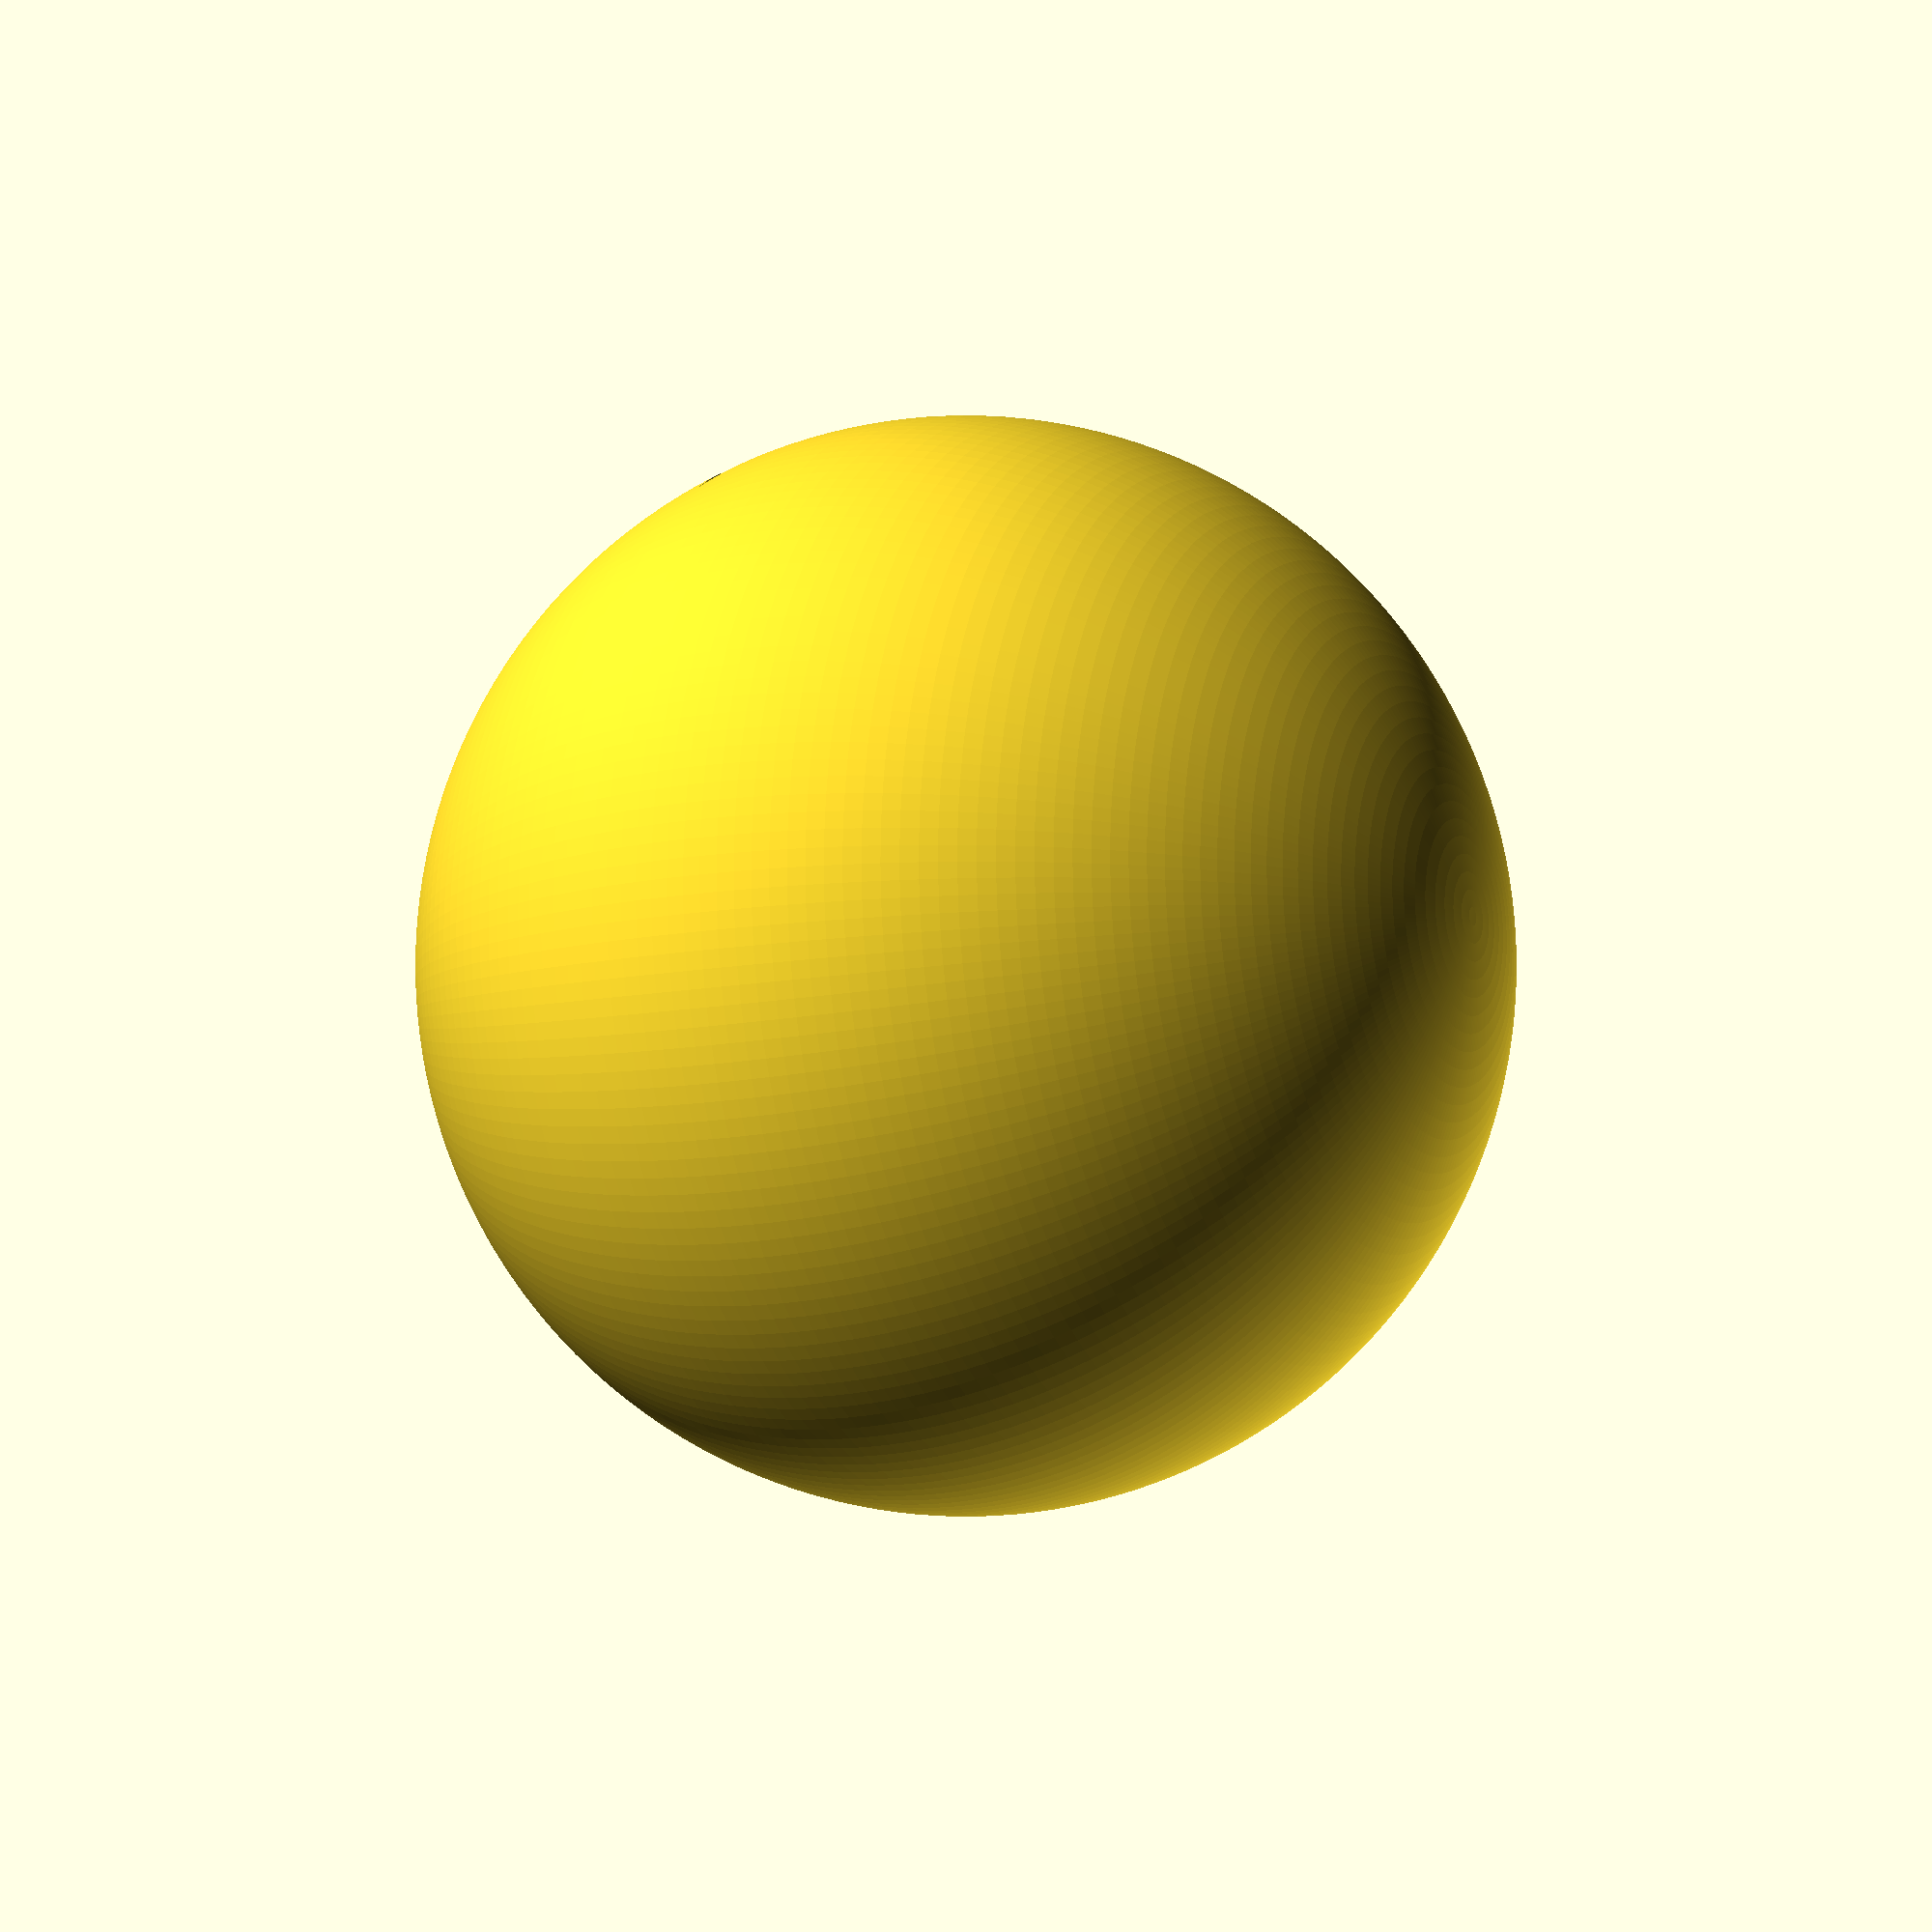
<openscad>
sphere_fineness=200;

iter=72;
fineness=48;

eye_fineness=48;
eye_size=1;
eye_width=40;
eye_space=10;
eye_pos=-10;


mouth_size=1;
mouth_iter=144;
mouth_width=40;
mouth_curve=-5;
mouth_pos=20;

difference(){
    
    sphere(10, $fn=sphere_fineness);

//hull(){
    for (i=[0:iter]){
        if (i<=(iter/2)){
            rad=(i==0 || i==iter)?1/iter*sin(i/iter*180):i/(iter/2)*sin(i/iter*180);
            rotate([0,0,eye_space+eye_width*i/iter])
            rotate([eye_pos-5*i/iter,0])
            rotate([0,0,-90])
            translate([10,0,0])
                sphere(rad*eye_size,$fn=fineness);
    
        }else{
            rad=(i==0 || i==iter)?1/iter*sin(i/iter*180):(iter-i)/(iter/2)*sin(i/iter*180);
        
            rotate([0,0,eye_space+eye_width*i/iter])
            rotate([eye_pos-5*i/iter,0])
            rotate([0,0,-90])
            translate([10,0,0])
                sphere(rad*eye_size,$fn=fineness);
    
        }         
    }
//}



mirror([1,0,0])
//hull(){
    for (i=[0:iter]){
        if (i<=(iter/2)){
            rad=(i==0 || i==iter)?1/iter*sin(i/iter*180):i/(iter/2)*sin(i/iter*180);
            rotate([0,0,eye_space+eye_width*i/iter])
            rotate([eye_pos-5*i/iter,0])
            rotate([0,0,-90])
            translate([10,0,0])
                sphere(rad*eye_size,$fn=fineness);
    
        }else{
            rad=(i==0 || i==iter)?1/iter*sin(i/iter*180):(iter-i)/(iter/2)*sin(i/iter*180);
        
            rotate([0,0,eye_space+eye_width*i/iter])
            rotate([eye_pos-5*i/iter,0])
            rotate([0,0,-90])
            translate([10,0,0])
                sphere(rad*eye_size,$fn=fineness);
    
        }         
    }
//}


//hull(){
    for (i=[0:mouth_iter]){
        if (i<=(mouth_iter/2)){
            rad=(i==0 || i==mouth_iter)?1/mouth_iter*sin(i/mouth_iter*180):i/(mouth_iter/2)*sin(i/mouth_iter*180);
            rotate([0,0,-mouth_width/2+mouth_width*i/mouth_iter])
            rotate([mouth_pos-mouth_curve+mouth_curve*i/mouth_iter,0])
            rotate([0,0,-90])
            translate([10,0,0])
                sphere(rad*mouth_size,$fn=fineness);
    
        }else{
            rad=(i==0 || i==mouth_iter)?1/mouth_iter*sin(i/mouth_iter*180):(mouth_iter-i)/(mouth_iter/2)*sin(i/mouth_iter*180);
        
            rotate([0,0,-mouth_width/2+mouth_width*i/mouth_iter])
            rotate([mouth_pos-mouth_curve*i/mouth_iter,0])
            rotate([0,0,-90])
            translate([10,0,0])
                sphere(rad*mouth_size,$fn=fineness);
    
        }         
    }
}


//}


            rotate([0,0,eye_space+eye_width/2])
            rotate([eye_pos-2.5,0])
            rotate([0,0,-90])
            translate([10-eye_size,0,0])
                sphere(eye_size,$fn=eye_fineness);


mirror([1,0,0])
            rotate([0,0,eye_space+eye_width/2])
            rotate([eye_pos-2.5,0])
            rotate([0,0,-90])
            translate([10-eye_size,0,0])
                sphere(eye_size,$fn=eye_fineness);
</openscad>
<views>
elev=10.3 azim=166.2 roll=118.7 proj=p view=wireframe
</views>
